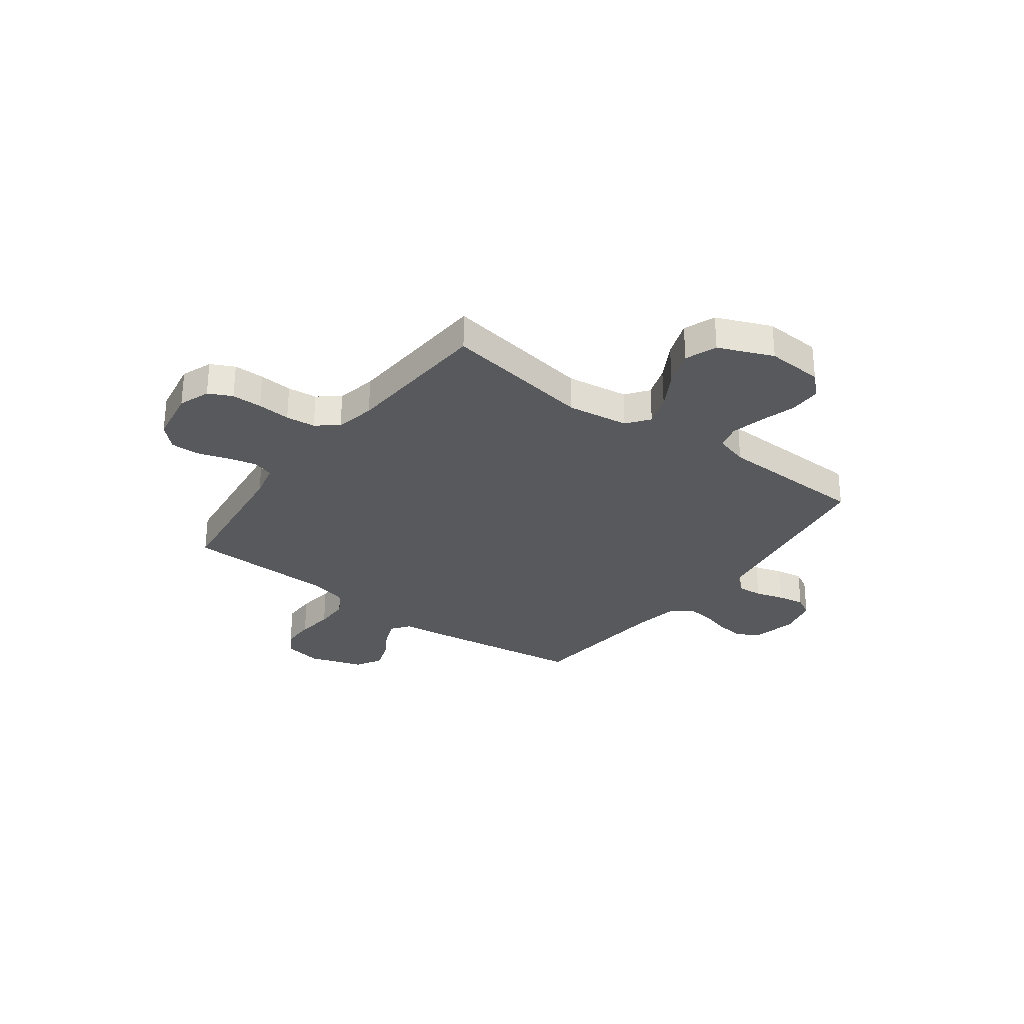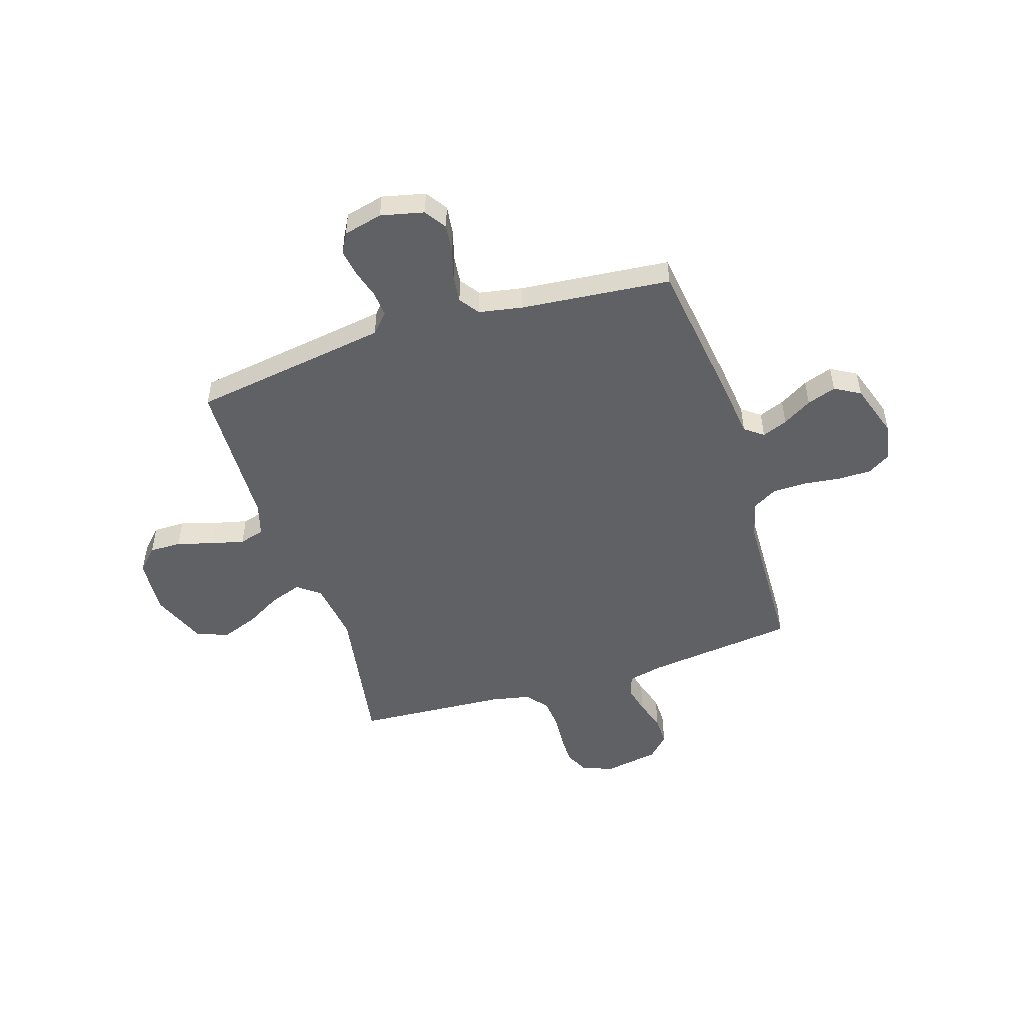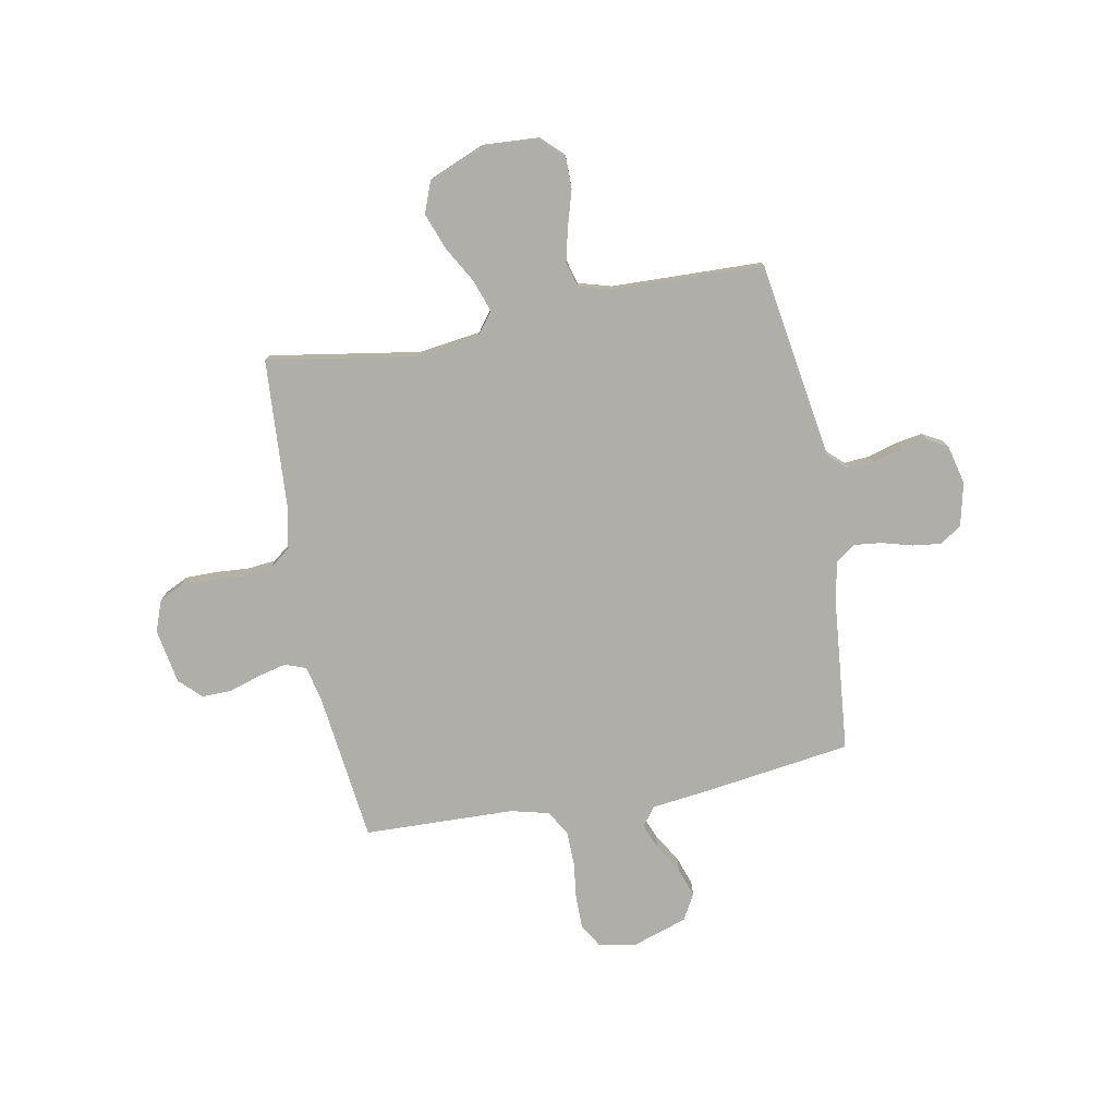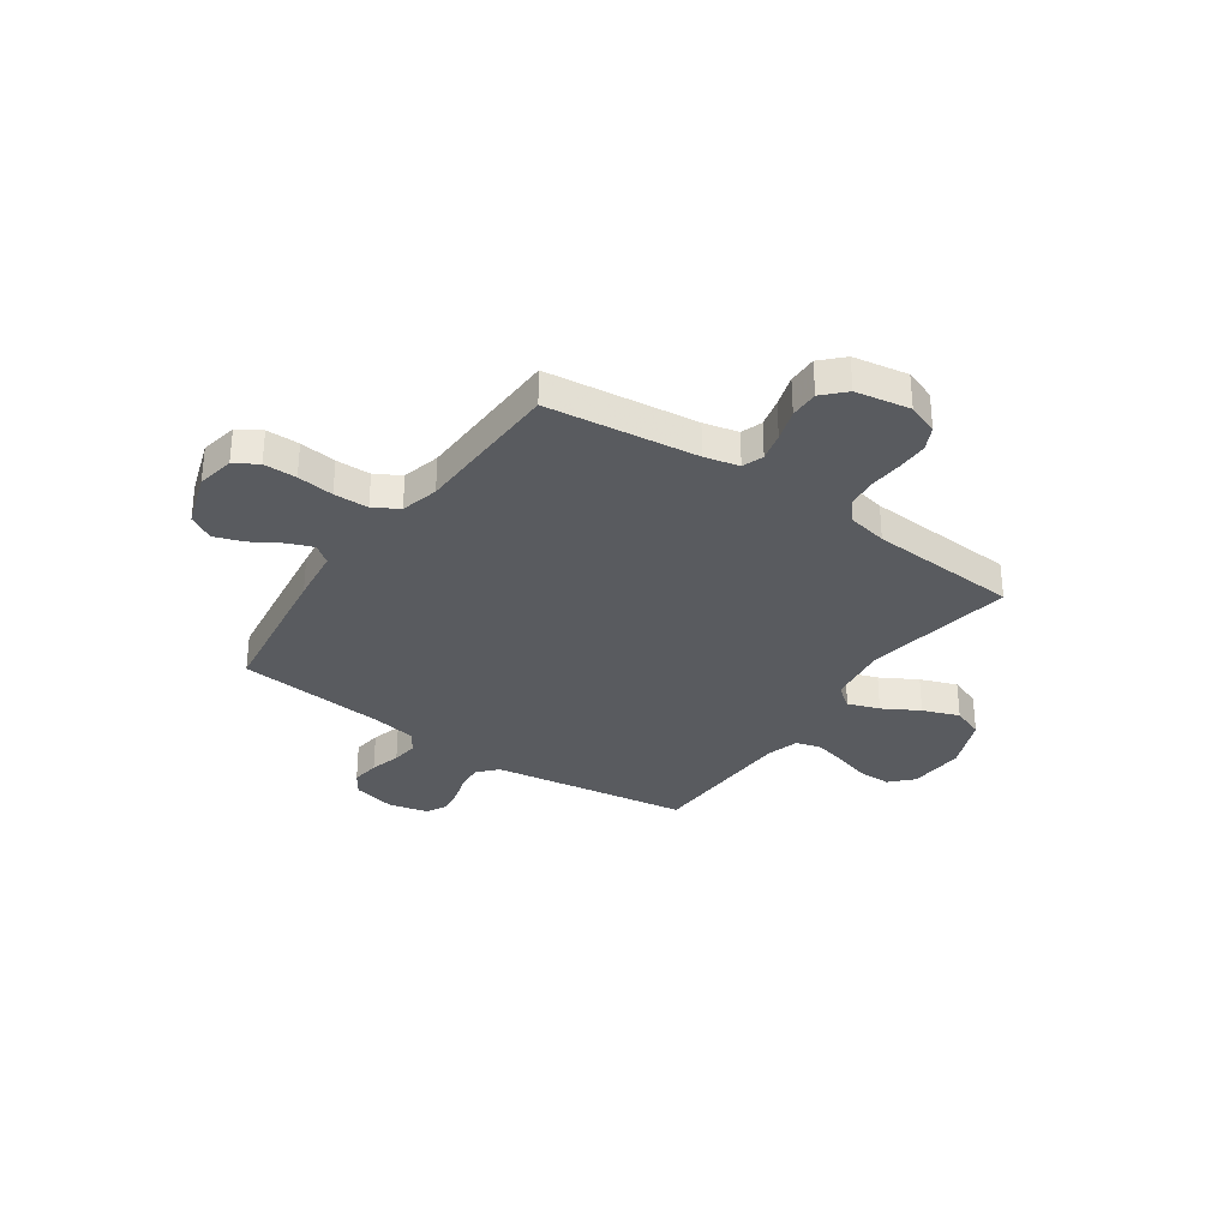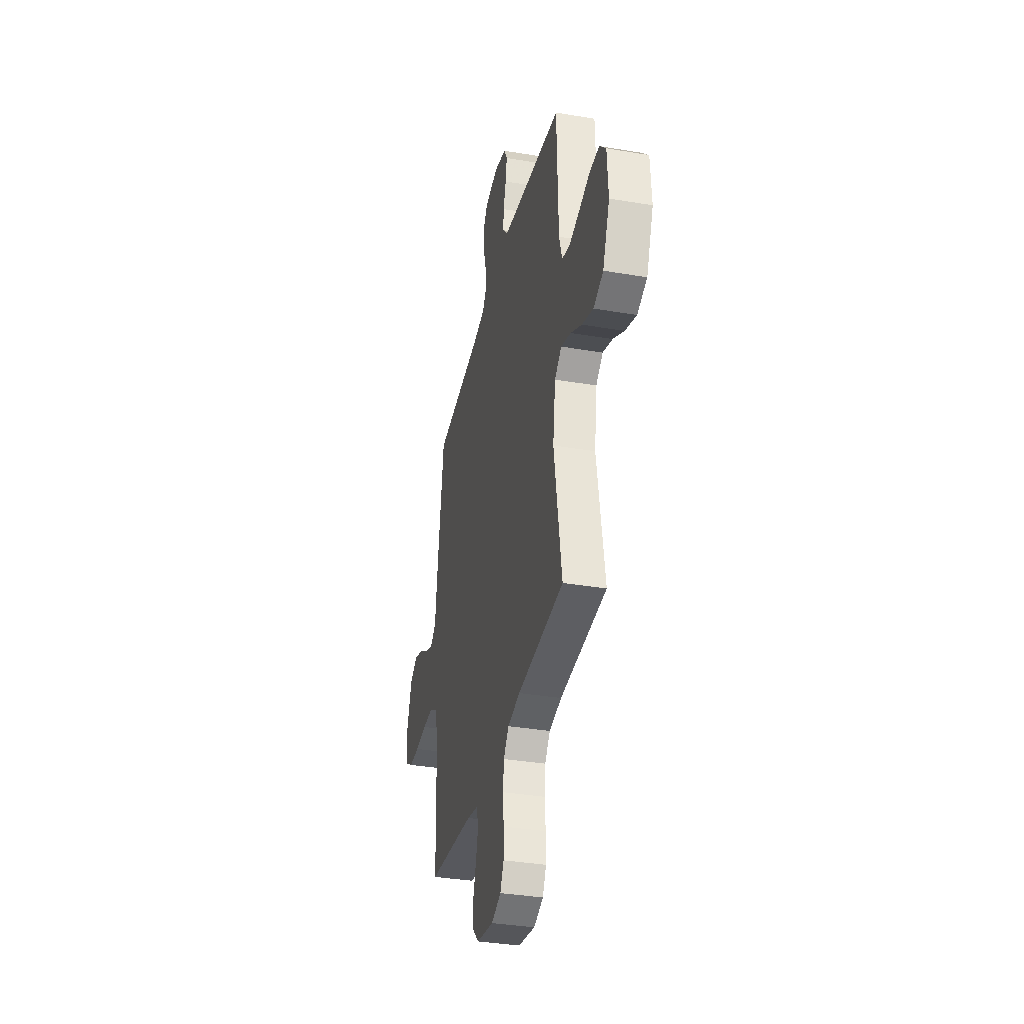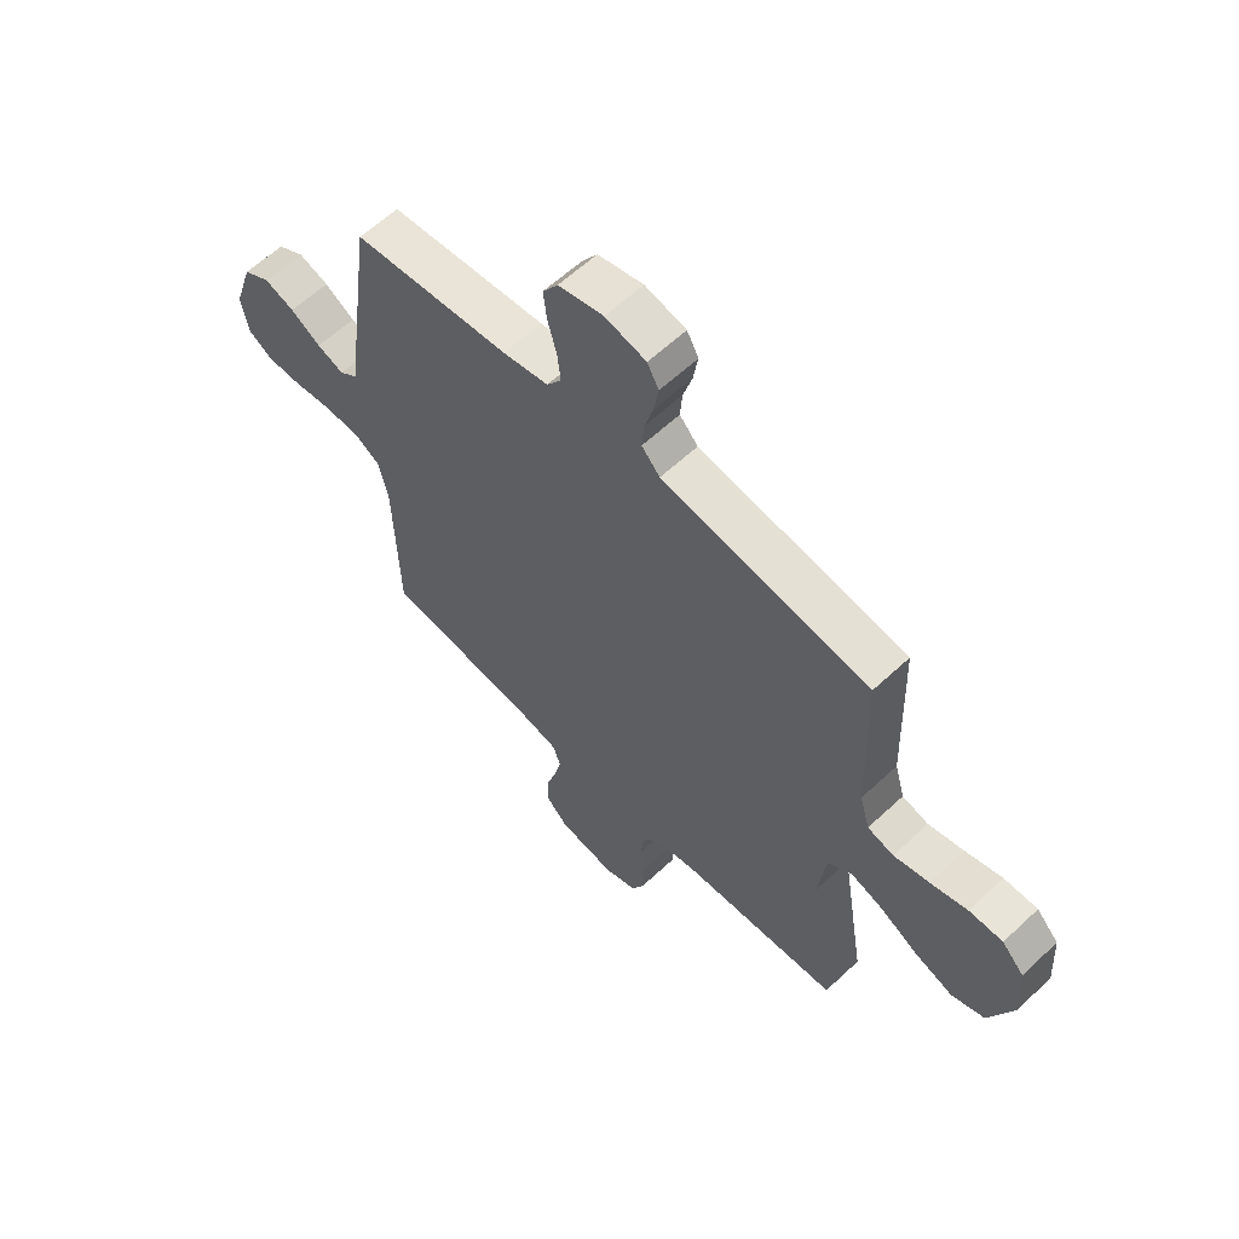
<metadata>
{"format":"obj","ext":"obj","renderer":"f3d","projection":"perspective","resolution":1024,"background":"white","views":[{"elev":-29.6,"azim":-126.6,"up":"+Y"},{"elev":-50.0,"azim":17.6,"up":"+Y"},{"elev":-77.5,"azim":-79.3,"up":"+Y"},{"elev":-32.2,"azim":145.2,"up":"+Y"},{"elev":-35.5,"azim":-102.7,"up":"+Z"},{"elev":60.5,"azim":-133.7,"up":"+Z"}]}
</metadata>
<code>
v 0.5 0.07 0.5
v 0.542 0.07 0.2
v 0.555 0.07 0.091
v 0.592 0.07 0.063
v 0.643 0.07 0.083
v 0.701 0.07 0.118
v 0.759 0.07 0.138
v 0.81 0.07 0.109
v 0.846 0.07 0
v 0.832 0.07 -0.075
v 0.786 0.07 -0.103
v 0.72 0.07 -0.103
v 0.647 0.07 -0.094
v 0.578 0.07 -0.095
v 0.528 0.07 -0.124
v 0.509 0.07 -0.2
v 0.5 0.07 -0.5
v 0.2 0.07 -0.536
v 0.131 0.07 -0.552
v 0.116 0.07 -0.594
v 0.13 0.07 -0.651
v 0.15 0.07 -0.714
v 0.151 0.07 -0.772
v 0.109 0.07 -0.815
v 0 0.07 -0.834
v -0.062 0.07 -0.811
v -0.085 0.07 -0.764
v -0.085 0.07 -0.703
v -0.08 0.07 -0.637
v -0.086 0.07 -0.578
v -0.12 0.07 -0.535
v -0.2 0.07 -0.519
v -0.5 0.07 -0.5
v -0.451 0.07 -0.2
v -0.468 0.07 -0.077
v -0.513 0.07 -0.043
v -0.576 0.07 -0.065
v -0.648 0.07 -0.106
v -0.721 0.07 -0.133
v -0.784 0.07 -0.109
v -0.829 0.07 0
v -0.822 0.07 0.113
v -0.78 0.07 0.157
v -0.716 0.07 0.157
v -0.645 0.07 0.136
v -0.578 0.07 0.12
v -0.528 0.07 0.134
v -0.509 0.07 0.2
v -0.5 0.07 0.5
v -0.2 0.07 0.546
v -0.105 0.07 0.561
v -0.07 0.07 0.599
v -0.074 0.07 0.65
v -0.091 0.07 0.707
v -0.1 0.07 0.761
v -0.078 0.07 0.801
v 0 0.07 0.82
v 0.086 0.07 0.8
v 0.115 0.07 0.757
v 0.108 0.07 0.7
v 0.091 0.07 0.639
v 0.085 0.07 0.585
v 0.113 0.07 0.545
v 0.2 0.07 0.529
v 0.5 0 0.5
v 0.542 0 0.2
v 0.555 0 0.091
v 0.592 0 0.063
v 0.643 0 0.083
v 0.701 0 0.118
v 0.759 0 0.138
v 0.81 0 0.109
v 0.846 0 0
v 0.832 0 -0.075
v 0.786 0 -0.103
v 0.72 0 -0.103
v 0.647 0 -0.094
v 0.578 0 -0.095
v 0.528 0 -0.124
v 0.509 0 -0.2
v 0.5 0 -0.5
v 0.2 0 -0.536
v 0.131 0 -0.552
v 0.116 0 -0.594
v 0.13 0 -0.651
v 0.15 0 -0.714
v 0.151 0 -0.772
v 0.109 0 -0.815
v 0 0 -0.834
v -0.062 0 -0.811
v -0.085 0 -0.764
v -0.085 0 -0.703
v -0.08 0 -0.637
v -0.086 0 -0.578
v -0.12 0 -0.535
v -0.2 0 -0.519
v -0.5 0 -0.5
v -0.451 0 -0.2
v -0.468 0 -0.077
v -0.513 0 -0.043
v -0.576 0 -0.065
v -0.648 0 -0.106
v -0.721 0 -0.133
v -0.784 0 -0.109
v -0.829 0 0
v -0.822 0 0.113
v -0.78 0 0.157
v -0.716 0 0.157
v -0.645 0 0.136
v -0.578 0 0.12
v -0.528 0 0.134
v -0.509 0 0.2
v -0.5 0 0.5
v -0.2 0 0.546
v -0.105 0 0.561
v -0.07 0 0.599
v -0.074 0 0.65
v -0.091 0 0.707
v -0.1 0 0.761
v -0.078 0 0.801
v 0 0 0.82
v 0.086 0 0.8
v 0.115 0 0.757
v 0.108 0 0.7
v 0.091 0 0.639
v 0.085 0 0.585
v 0.113 0 0.545
v 0.2 0 0.529
f 59 60 61
f 58 59 61
f 57 58 61
f 56 57 61
f 55 56 61
f 54 55 61
f 53 54 61
f 52 53 61 62
f 51 52 62 63
f 48 49 50
f 51 63 64
f 50 51 64
f 48 50 64
f 47 48 64
f 43 44 45
f 42 43 45
f 41 42 45
f 40 41 45
f 39 40 45
f 38 39 45
f 37 38 45
f 36 37 45 46
f 35 36 46 47
f 32 33 34
f 31 32 34 35
f 1 2 3
f 64 1 3
f 47 64 3
f 35 47 3
f 31 35 3
f 30 31 3
f 27 28 29
f 26 27 29
f 25 26 29
f 24 25 29
f 23 24 29
f 22 23 29
f 21 22 29
f 16 17 18
f 15 16 18 19
f 11 12 13
f 10 11 13
f 9 10 13
f 8 9 13
f 7 8 13
f 6 7 13
f 5 6 13
f 4 5 13 14
f 3 4 14 15
f 20 21 29 30
f 19 20 30
f 3 15 19 30
f 125 124 123
f 125 123 122
f 125 122 121
f 125 121 120
f 125 120 119
f 125 119 118
f 125 118 117
f 126 125 117 116
f 127 126 116 115
f 114 113 112
f 128 127 115
f 128 115 114
f 128 114 112
f 128 112 111
f 109 108 107
f 109 107 106
f 109 106 105
f 109 105 104
f 109 104 103
f 109 103 102
f 109 102 101
f 110 109 101 100
f 111 110 100 99
f 98 97 96
f 99 98 96 95
f 67 66 65
f 67 65 128
f 67 128 111
f 67 111 99
f 67 99 95
f 67 95 94
f 93 92 91
f 93 91 90
f 93 90 89
f 93 89 88
f 93 88 87
f 93 87 86
f 93 86 85
f 82 81 80
f 83 82 80 79
f 77 76 75
f 77 75 74
f 77 74 73
f 77 73 72
f 77 72 71
f 77 71 70
f 77 70 69
f 78 77 69 68
f 79 78 68 67
f 94 93 85 84
f 94 84 83
f 94 83 79 67
f 1 65 66 2
f 2 66 67 3
f 3 67 68 4
f 4 68 69 5
f 5 69 70 6
f 6 70 71 7
f 7 71 72 8
f 8 72 73 9
f 9 73 74 10
f 10 74 75 11
f 11 75 76 12
f 12 76 77 13
f 13 77 78 14
f 14 78 79 15
f 15 79 80 16
f 16 80 81 17
f 17 81 82 18
f 18 82 83 19
f 19 83 84 20
f 20 84 85 21
f 21 85 86 22
f 22 86 87 23
f 23 87 88 24
f 24 88 89 25
f 25 89 90 26
f 26 90 91 27
f 27 91 92 28
f 28 92 93 29
f 29 93 94 30
f 30 94 95 31
f 31 95 96 32
f 32 96 97 33
f 33 97 98 34
f 34 98 99 35
f 35 99 100 36
f 36 100 101 37
f 37 101 102 38
f 38 102 103 39
f 39 103 104 40
f 40 104 105 41
f 41 105 106 42
f 42 106 107 43
f 43 107 108 44
f 44 108 109 45
f 45 109 110 46
f 46 110 111 47
f 47 111 112 48
f 48 112 113 49
f 49 113 114 50
f 50 114 115 51
f 51 115 116 52
f 52 116 117 53
f 53 117 118 54
f 54 118 119 55
f 55 119 120 56
f 56 120 121 57
f 57 121 122 58
f 58 122 123 59
f 59 123 124 60
f 60 124 125 61
f 61 125 126 62
f 62 126 127 63
f 63 127 128 64
f 64 128 65 1

</code>
